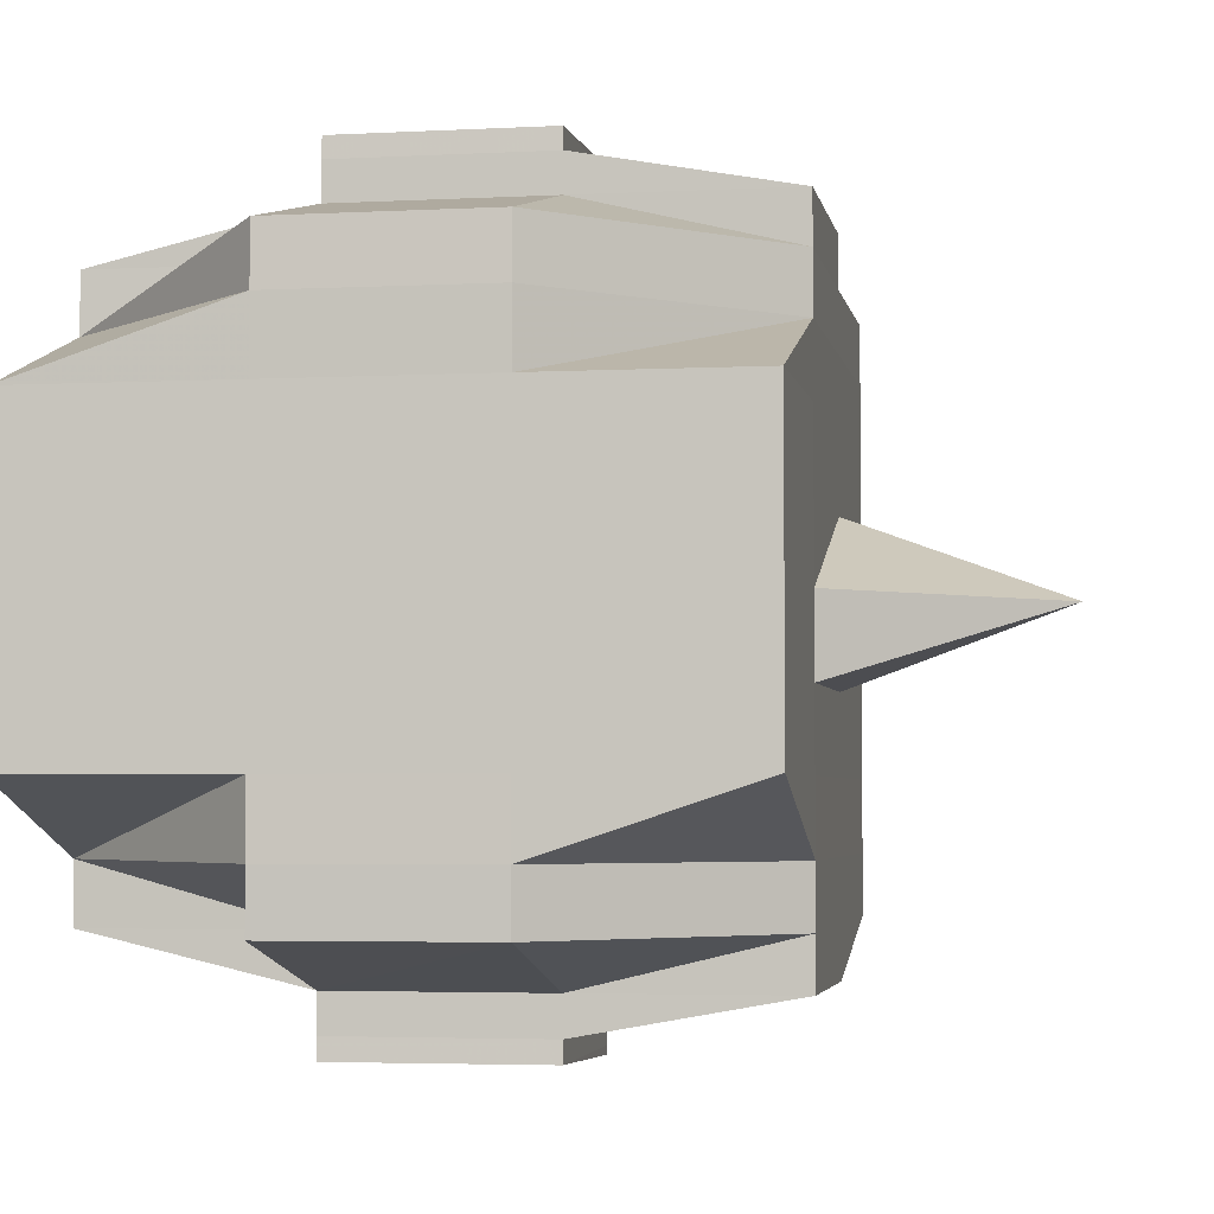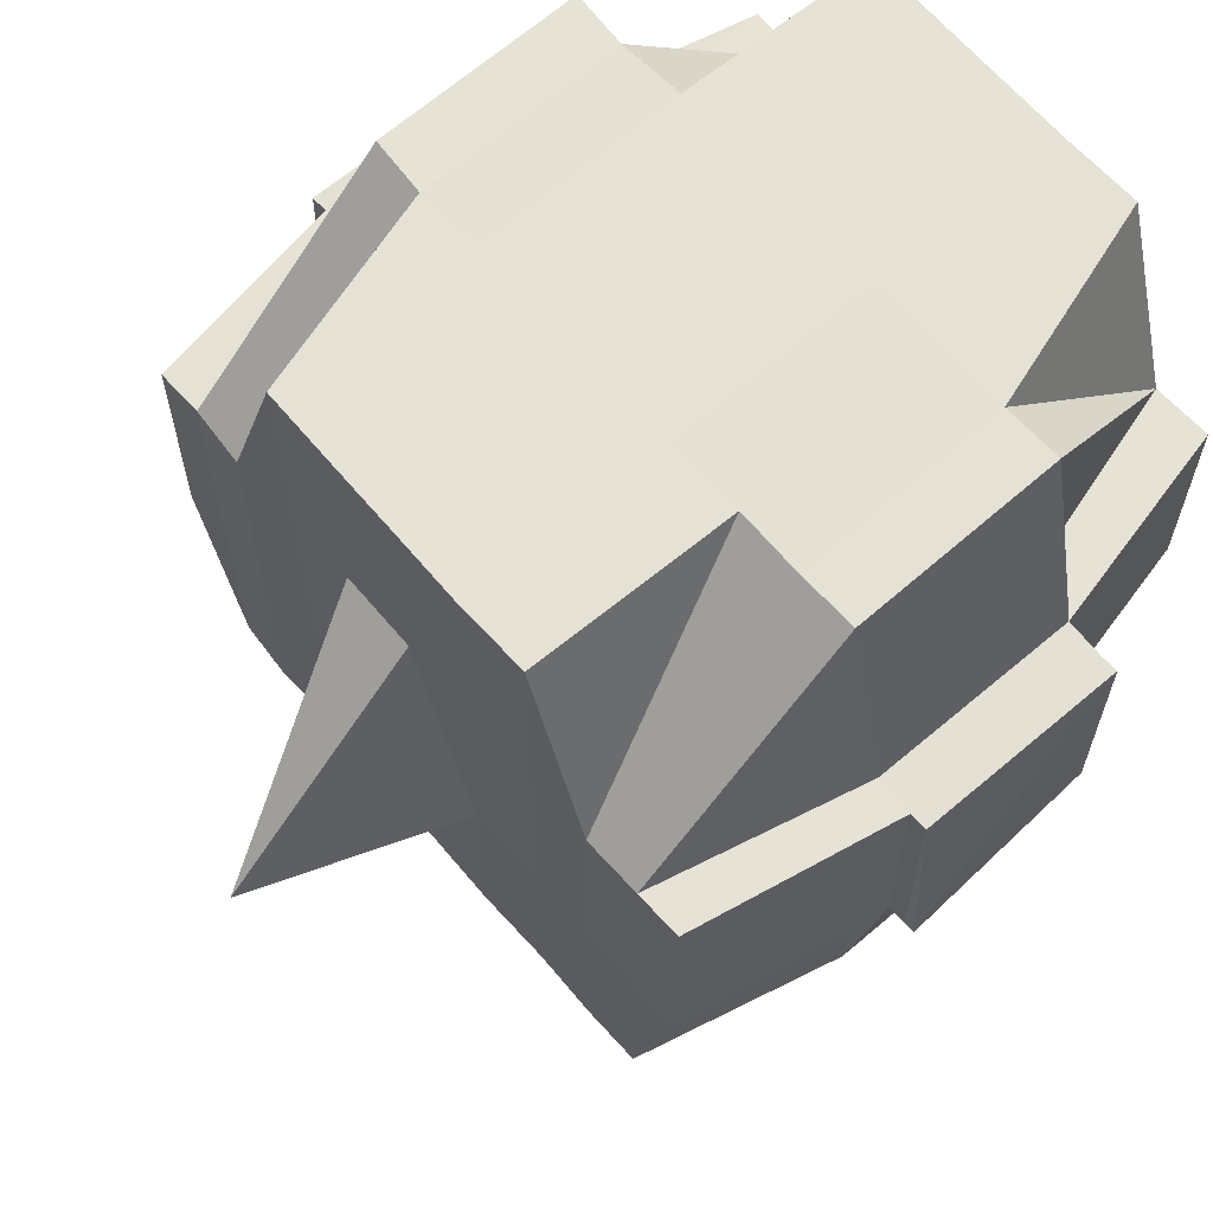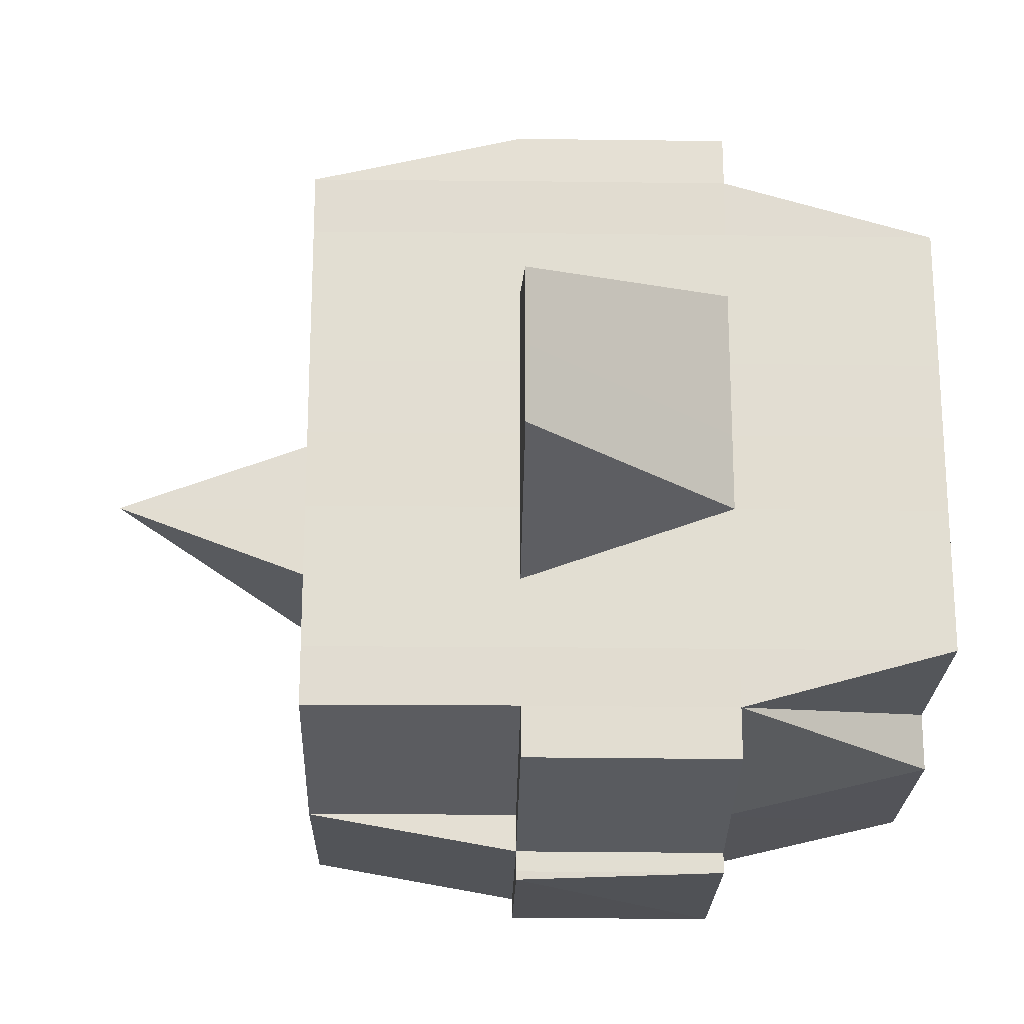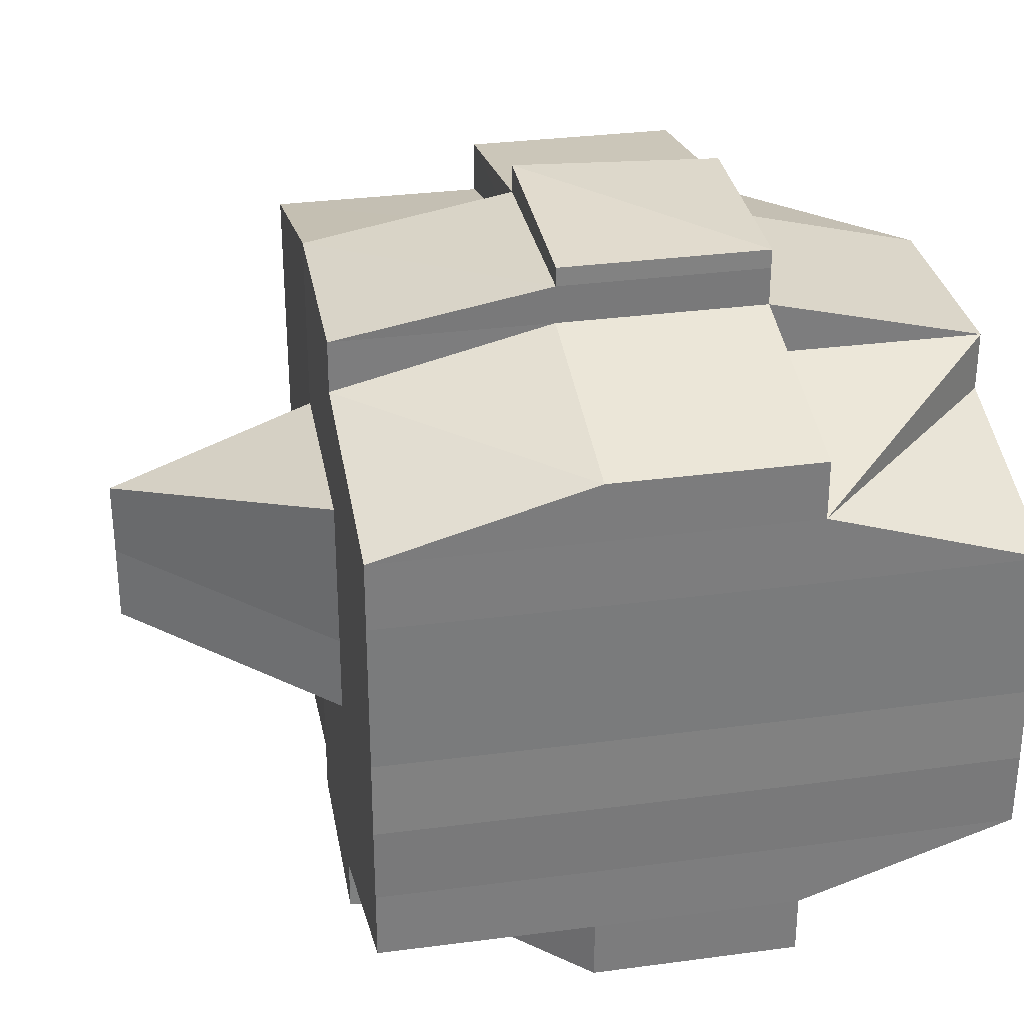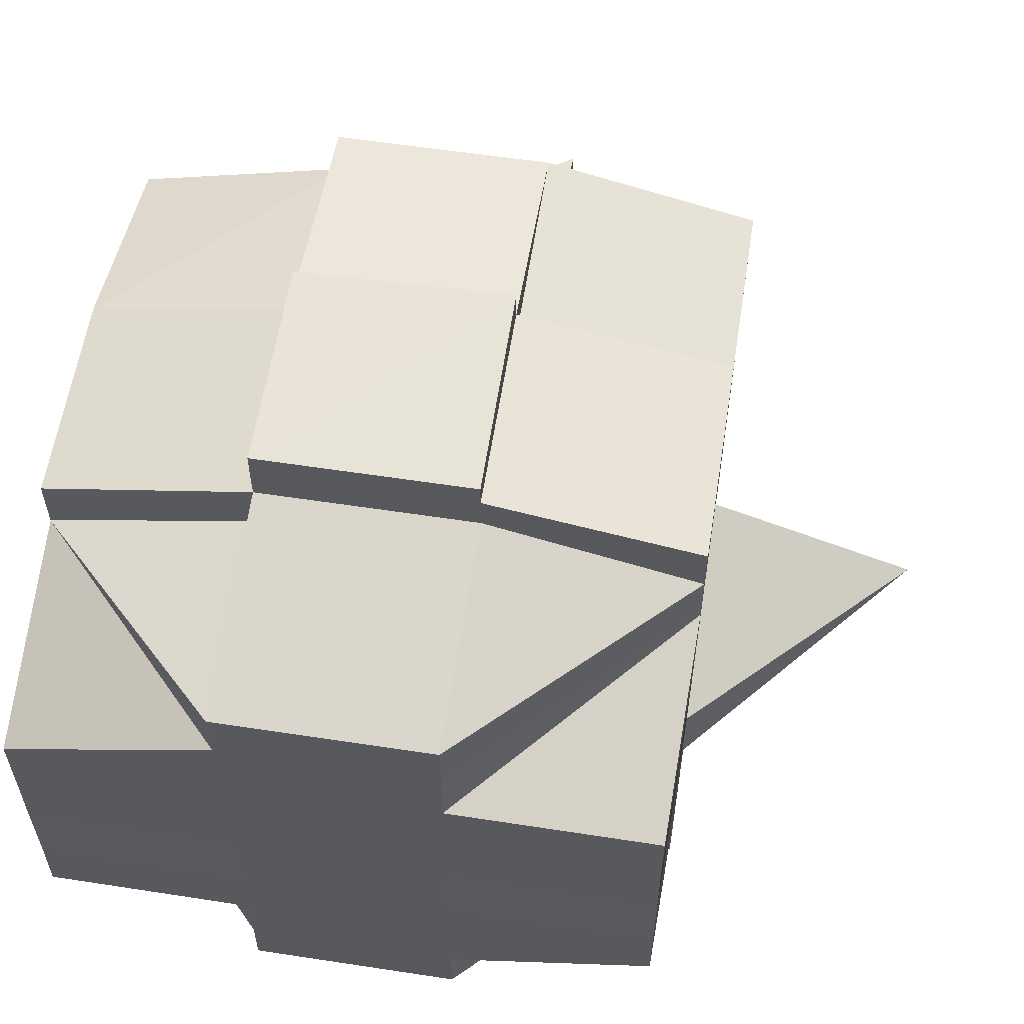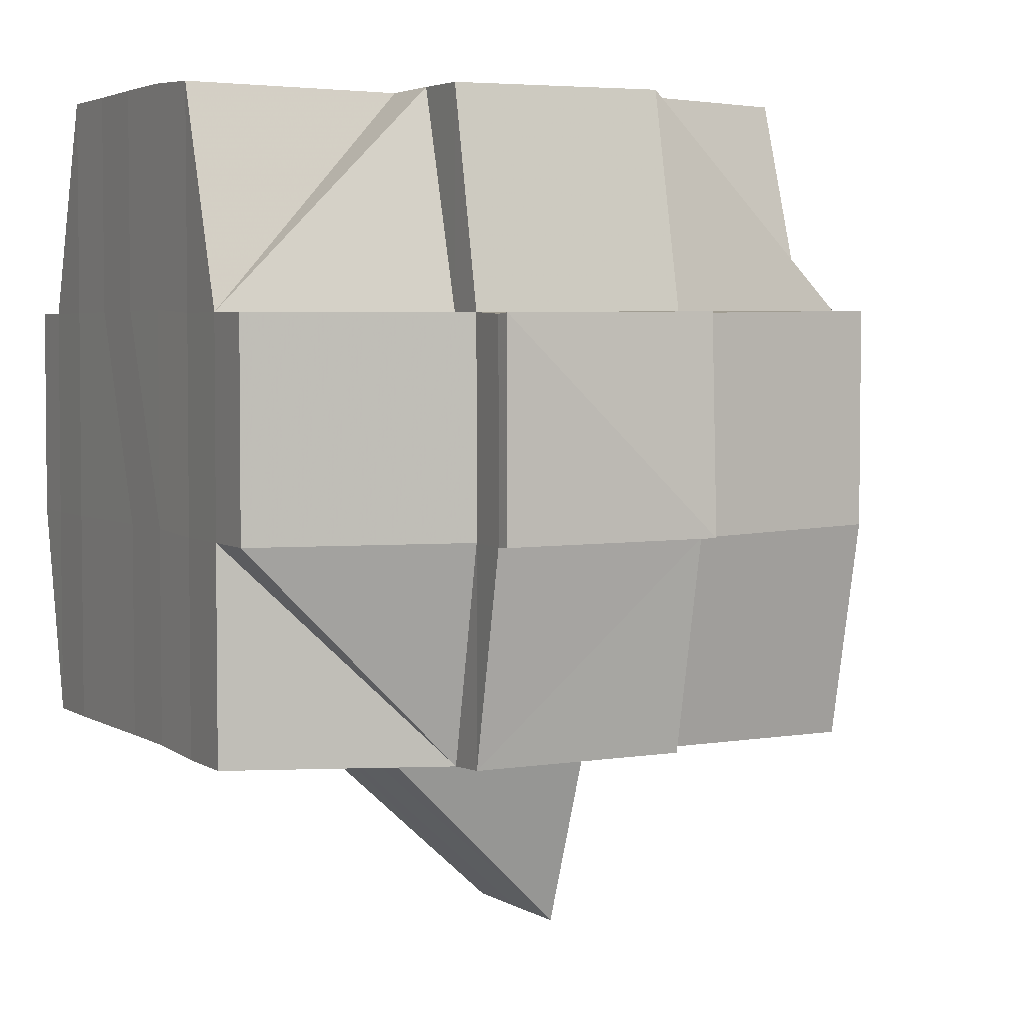
<metadata>
{"format":"obj","ext":"obj","renderer":"f3d","projection":"perspective","resolution":1024,"background":"white","views":[{"elev":-3.7,"azim":-170.1,"up":"+Z"},{"elev":64.3,"azim":-40.7,"up":"+Y"},{"elev":-21.5,"azim":-1.3,"up":"+Z"},{"elev":31.6,"azim":79.1,"up":"+Z"},{"elev":59.4,"azim":-170.8,"up":"+Z"},{"elev":4.0,"azim":152.5,"up":"+Y"}]}
</metadata>
<code>
o 1289
v 2236 1862 10.12
v 2236 1862 10.12
v 2236 1862 10.12
v 2236 1862 10.12
v 2236 1862 10.12
v 2236 1862 10.12
v 2236 1862 10.12
v 2236 1862 10.12
v 2236 1862 10.12
v 2236 1862 10.12
v 2236 1862 10.12
v 2236 1862 10.12
v 2236 1862 10.12
v 2236 1862 10.12
v 2236 1862 10.12
v 2236 1862 10.12
v 2236 1862 10.12
v 2236 1862 10.12
v 2236 1862 10.12
v 2236 1862 10.12
v 2236 1862 10.12
v 2236 1862 10.12
v 2236 1862 10.12
v 2236 1862 10.12
v 2236 1862 10.13
v 2236 1862 10.12
v 2236 1862 10.12
v 2236 1862 10.12
v 2236 1862 10.12
v 2236 1862 10.13
v 2236 1862 10.13
v 2236 1862 10.13
v 2236 1862 10.13
v 2236 1862 10.13
v 2236 1862 10.14
v 2236 1862 10.13
v 2236 1862 10.13
v 2236 1862 10.14
v 2236 1862 10.14
v 2236 1862 10.14
v 2236 1862 10.14
v 2236 1862 10.14
v 2236 1862 10.14
v 2236 1862 10.14
v 2236 1862 10.14
v 2236 1862 10.13
v 2236 1862 10.14
v 2236 1862 10.14
v 2236 1862 10.14
v 2236 1862 10.15
v 2236 1862 10.14
v 2236 1862 10.14
v 2236 1862 10.15
v 2236 1862 10.15
v 2236 1862 10.15
v 2236 1862 10.14
v 2236 1862 10.14
v 2236 1862 10.14
v 2236 1862 10.14
v 2236 1862 10.14
v 2236 1862 10.14
v 2236 1862 10.14
v 2236 1862 10.14
v 2236 1862 10.15
v 2236 1862 10.13
v 2236 1862 10.15
v 2236 1862 10.14
v 2236 1862 10.14
v 2236 1862 10.15
v 2236 1862 10.15
v 2236 1862 10.15
v 2236 1862 10.15
v 2236 1862 10.15
v 2236 1862 10.15
v 2236 1862 10.15
v 2236 1862 10.15
v 2236 1862 10.15
v 2236 1862 10.15
v 2236 1862 10.15
v 2236 1862 10.15
v 2236 1862 10.15
v 2236 1862 10.15
v 2236 1862 10.15
v 2236 1862 10.15
v 2236 1862 10.15
v 2236 1862 10.15
v 2236 1862 10.15
v 2236 1862 10.15
v 2236 1862 10.15
v 2236 1862 10.15
v 2236 1862 10.15
v 2236 1862 10.15
v 2236 1862 10.15
v 2236 1862 10.15
v 2236 1862 10.15
v 2236 1862 10.15
v 2236 1862 10.15
v 2236 1862 10.15
v 2236 1862 10.15
v 2236 1862 10.15
v 2236 1862 10.15
v 2236 1862 10.15
v 2236 1862 10.15
v 2236 1862 10.15
v 2236 1862 10.15
v 2236 1862 10.15
v 2236 1862 10.15
v 2236 1862 10.15
v 2236 1862 10.15
v 2236 1862 10.15
v 2236 1862 10.15
v 2236 1862 10.15
v 2236 1862 10.15
v 2236 1862 10.15
v 2236 1862 10.15
v 2236 1862 10.15
v 2236 1862 10.15
v 2236 1862 10.15
v 2236 1862 10.15
v 2236 1862 10.15
v 2236 1862 10.15
v 2236 1862 10.15
v 2236 1862 10.15
v 2236 1862 10.15
v 2236 1862 10.15
v 2236 1862 10.15
v 2236 1862 10.15
v 2236 1862 10.15
v 2236 1862 10.15
v 2236 1862 10.15
v 2236 1862 10.15
v 2236 1862 10.15
v 2236 1862 10.15
v 2236 1862 10.15
v 2236 1862 10.15
v 2236 1862 10.14
v 2236 1862 10.15
v 2236 1862 10.14
v 2236 1862 10.15
v 2236 1862 10.14
v 2236 1862 10.14
v 2236 1862 10.14
v 2236 1862 10.14
v 2236 1862 10.14
v 2236 1862 10.14
v 2236 1862 10.13
v 2236 1862 10.13
v 2236 1862 10.13
v 2236 1862 10.13
v 2236 1862 10.14
v 2236 1862 10.14
v 2236 1862 10.14
v 2236 1862 10.14
v 2236 1862 10.14
v 2236 1862 10.14
v 2236 1862 10.14
v 2236 1862 10.13
v 2236 1862 10.13
v 2236 1862 10.13
v 2236 1862 10.13
v 2236 1862 10.12
v 2236 1862 10.12
v 2236 1862 10.12
v 2236 1862 10.12
v 2236 1862 10.12
v 2236 1862 10.12
v 2236 1862 10.12
v 2236 1862 10.12
v 2236 1862 10.12
v 2236 1862 10.12
v 2236 1862 10.12
v 2236 1862 10.12
v 2236 1862 10.12
v 2236 1862 10.12
v 2236 1862 10.12
v 2236 1862 10.12
v 2236 1862 10.12
v 2236 1862 10.12
v 2236 1862 10.12
v 2236 1862 10.12
v 2236 1862 10.12
v 2236 1862 10.12
v 2236 1862 10.12
v 2236 1862 10.12
v 2236 1862 10.12
v 2236 1862 10.13
v 2236 1862 10.13
v 2236 1862 10.13
v 2236 1862 10.13
v 2236 1862 10.13
v 2236 1862 10.14
v 2236 1862 10.13
v 2236 1862 10.13
v 2236 1862 10.13
v 2236 1862 10.14
v 2236 1862 10.14
v 2236 1862 10.13
v 2236 1862 10.14
v 2236 1862 10.14
v 2236 1862 10.14
v 2236 1862 10.14
v 2236 1862 10.14
v 2236 1862 10.14
v 2236 1862 10.14
v 2236 1862 10.15
v 2236 1862 10.14
v 2236 1862 10.14
v 2236 1862 10.14
v 2236 1862 10.15
v 2236 1862 10.14
v 2236 1862 10.14
v 2236 1862 10.14
v 2236 1862 10.14
v 2236 1862 10.14
v 2236 1862 10.15
v 2236 1862 10.15
v 2236 1862 10.14
v 2236 1862 10.15
v 2236 1862 10.15
v 2236 1862 10.15
v 2236 1862 10.15
v 2236 1862 10.15
v 2236 1862 10.15
v 2236 1862 10.15
v 2236 1862 10.15
v 2236 1862 10.15
v 2236 1862 10.15
v 2236 1862 10.14
v 2236 1862 10.14
v 2236 1862 10.14
v 2236 1862 10.14
v 2236 1862 10.15
v 2236 1862 10.14
v 2236 1862 10.14
v 2236 1862 10.14
v 2236 1862 10.14
v 2236 1862 10.14
v 2236 1862 10.14
v 2236 1862 10.14
v 2236 1862 10.13
v 2236 1862 10.14
v 2236 1862 10.14
v 2236 1862 10.14
v 2236 1862 10.13
v 2236 1862 10.13
v 2236 1862 10.13
v 2236 1862 10.13
v 2236 1862 10.13
v 2236 1862 10.13
v 2236 1862 10.13
v 2236 1862 10.12
v 2236 1862 10.12
v 2236 1862 10.12
v 2236 1862 10.12
v 2236 1862 10.12
v 2236 1862 10.12
v 2236 1862 10.12
v 2236 1862 10.12
v 2236 1862 10.12
v 2236 1862 10.12
v 2236 1862 10.12
v 2236 1862 10.13
v 2236 1862 10.13
v 2236 1862 10.13
v 2236 1862 10.12
v 2236 1862 10.13
v 2236 1862 10.12
v 2236 1862 10.12
v 2236 1862 10.13
v 2236 1862 10.13
v 2236 1862 10.14
v 2236 1862 10.13
v 2236 1862 10.13
v 2236 1862 10.12
v 2236 1862 10.12
v 2236 1862 10.12
v 2236 1862 10.12
v 2236 1862 10.12
v 2236 1862 10.12
v 2236 1862 10.12
v 2236 1862 10.12
v 2236 1862 10.12
v 2236 1862 10.12
v 2236 1862 10.12
v 2236 1862 10.12
v 2236 1862 10.12
v 2236 1862 10.12
v 2236 1862 10.12
v 2236 1862 10.12
v 2236 1862 10.12
v 2236 1862 10.12
v 2236 1862 10.12
v 2236 1862 10.12
v 2236 1862 10.12
v 2236 1862 10.12
v 2236 1862 10.12
v 2236 1862 10.12
v 2236 1862 10.12
v 2236 1862 10.12
v 2236 1862 10.12
v 2236 1862 10.12
v 2236 1862 10.13
v 2236 1862 10.13
v 2236 1862 10.12
v 2236 1862 10.13
v 2236 1862 10.13
v 2236 1862 10.13
v 2236 1862 10.12
v 2236 1862 10.13
v 2236 1862 10.13
v 2236 1862 10.14
v 2236 1862 10.13
v 2236 1862 10.13
v 2236 1862 10.14
v 2236 1862 10.14
v 2236 1862 10.14
v 2236 1862 10.14
v 2236 1862 10.12
v 2236 1862 10.12
v 2236 1862 10.12
v 2236 1862 10.12
v 2236 1862 10.12
v 2236 1862 10.12
v 2236 1862 10.12
v 2236 1862 10.14
v 2236 1862 10.14
v 2236 1862 10.13
v 2236 1862 10.14
v 2236 1862 10.14
v 2236 1862 10.15
v 2236 1862 10.15
v 2236 1862 10.15
v 2236 1862 10.15
v 2236 1862 10.15
v 2236 1862 10.15
v 2236 1862 10.15
v 2236 1862 10.15
f 1 2 3
f 4 5 2
f 6 7 3
f 8 9 6
f 10 11 5
f 12 13 4
f 13 14 15
f 16 12 17
f 10 18 19
f 18 20 11
f 21 18 22
f 23 24 18
f 24 25 26
f 27 26 18
f 18 26 28
f 26 29 28
f 25 30 31
f 26 31 29
f 32 31 26
f 33 34 32
f 34 35 36
f 36 37 31
f 30 38 37
f 38 39 40
f 35 41 42
f 41 43 44
f 42 45 46
f 44 47 45
f 39 48 49
f 48 50 51
f 52 51 49
f 50 53 54
f 55 54 51
f 49 51 56
f 51 54 57
f 51 57 56
f 49 56 58
f 56 57 59
f 58 56 60
f 56 61 62
f 57 63 61
f 57 64 63
f 58 62 65
f 54 66 57
f 67 68 58
f 54 69 66
f 70 69 54
f 70 71 72
f 73 74 71
f 75 74 76
f 77 76 78
f 69 79 66
f 80 81 79
f 81 82 83
f 82 84 85
f 84 86 87
f 88 87 89
f 90 86 91
f 92 91 93
f 94 90 95
f 95 89 96
f 97 96 98
f 99 94 100
f 101 100 102
f 103 99 102
f 102 104 105
f 102 106 104
f 107 93 106
f 108 109 107
f 109 110 111
f 112 108 113
f 114 107 113
f 113 111 115
f 113 115 116
f 117 118 114
f 118 119 120
f 85 120 121
f 122 121 123
f 124 117 122
f 122 85 125
f 126 122 127
f 125 113 128
f 128 113 129
f 130 112 128
f 128 129 131
f 132 130 133
f 133 128 131
f 134 128 133
f 131 129 135
f 131 135 136
f 133 137 138
f 135 129 139
f 129 102 139
f 139 102 55
f 135 139 140
f 136 135 140
f 140 139 52
f 139 105 141
f 140 141 142
f 143 142 144
f 145 144 146
f 147 146 148
f 149 150 147
f 150 151 145
f 151 152 153
f 154 153 155
f 156 155 157
f 158 157 159
f 160 148 161
f 162 161 163
f 164 163 165
f 162 160 27
f 166 165 167
f 168 169 167
f 170 171 169
f 172 173 166
f 174 162 173
f 175 162 174
f 176 175 174
f 177 175 178
f 176 179 180
f 181 180 182
f 183 182 7
f 9 184 183
f 185 186 175
f 175 187 162
f 186 188 187
f 189 187 175
f 187 160 162
f 187 190 160
f 188 191 190
f 192 190 187
f 190 193 194
f 191 195 196
f 190 196 197
f 196 198 193
f 199 196 190
f 200 201 198
f 195 202 200
f 196 200 156
f 203 200 196
f 136 204 201
f 202 205 136
f 200 136 154
f 206 136 200
f 207 133 206
f 208 207 203
f 209 133 207
f 207 138 210
f 208 210 211
f 212 209 207
f 212 207 208
f 213 209 212
f 214 212 208
f 213 212 214
f 215 209 213
f 215 216 209
f 217 215 213
f 216 218 219
f 220 221 218
f 222 221 223
f 224 223 225
f 226 216 215
f 226 122 216
f 79 122 226
f 227 226 215
f 79 226 227
f 66 79 227
f 227 215 217
f 66 227 228
f 228 227 217
f 217 229 230
f 231 232 228
f 228 217 233
f 233 230 234
f 233 217 235
f 236 228 233
f 237 228 236
f 238 231 236
f 236 233 239
f 239 234 240
f 239 233 241
f 242 236 239
f 59 236 242
f 243 238 242
f 242 239 244
f 244 240 245
f 244 239 246
f 247 242 244
f 60 242 247
f 248 243 247
f 247 244 249
f 249 244 250
f 249 245 251
f 252 251 253
f 254 253 255
f 256 257 255
f 258 259 252
f 260 261 252
f 260 249 261
f 262 249 260
f 262 247 249
f 263 247 262
f 264 248 262
f 265 262 260
f 266 262 265
f 265 267 268
f 29 266 265
f 269 266 29
f 31 269 29
f 31 37 269
f 269 270 266
f 37 270 269
f 270 58 263
f 271 58 270
f 270 65 272
f 273 67 270
f 29 265 274
f 274 265 275
f 28 29 274
f 28 274 276
f 274 268 277
f 276 277 278
f 276 274 279
f 280 278 281
f 280 276 282
f 283 276 284
f 285 286 276
f 282 287 288
f 289 290 280
f 291 289 292
f 293 294 287
f 293 295 294
f 279 293 183
f 184 296 293
f 296 297 298
f 299 298 293
f 298 176 293
f 298 300 176
f 300 301 295
f 261 300 298
f 261 302 300
f 303 302 304
f 305 306 302
f 302 307 300
f 300 307 308
f 307 309 301
f 302 310 307
f 246 310 302
f 306 311 310
f 310 312 307
f 307 312 189
f 312 313 309
f 310 314 312
f 241 314 310
f 311 315 314
f 315 316 214
f 235 214 314
f 314 317 312
f 314 214 317
f 312 317 192
f 317 211 313
f 214 208 317
f 317 208 199
f 318 319 320
f 319 321 322
f 318 323 324
f 325 326 327
f 328 329 326
f 330 331 332
f 333 334 335
f 335 336 337

</code>
